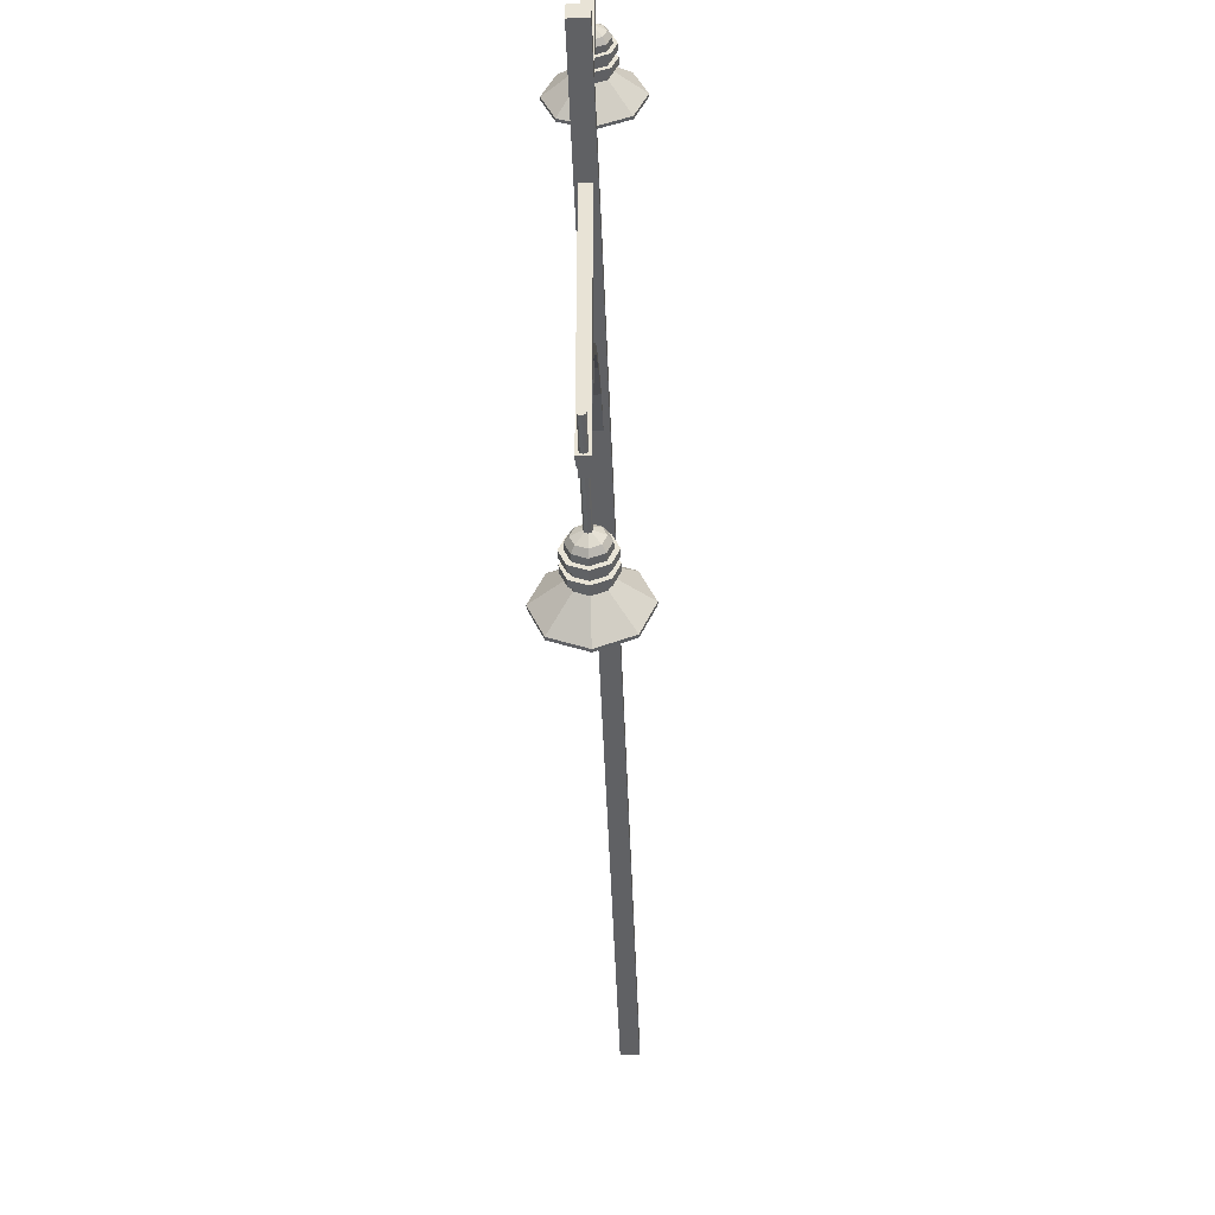
<metadata>
{"format":"obj","ext":"obj","renderer":"f3d","projection":"perspective","resolution":1024,"background":"white","views":[{"elev":-47.0,"azim":-177.9,"up":"+Z"}]}
</metadata>
<code>
o cu_Cylinder.002
v -7.073 4.408 3.335
v -7.06 4.408 3.313
v -7.046 3.995 3.332
v -7.031 4.408 3.317
v -7.028 4.408 3.342
v -7.053 4.408 3.353
v -7.064 4.351 1.896
v -7.056 4.351 1.882
v -7.047 3.937 1.894
v -7.038 4.351 1.885
v -7.036 4.351 1.9
v -7.052 4.351 1.907
v -7.057 4.192 3.671
v -7.053 4.192 3.663
v -7.048 3.957 3.67
v -7.043 4.192 3.665
v -7.042 4.192 3.673
v -7.051 4.192 3.677
v -7.059 4.012 3.442
v -7.053 4.012 3.433
v -7.048 3.733 3.441
v -7.042 4.012 3.435
v -7.04 4.012 3.445
v -7.051 4.012 3.45
v -7.062 4.34 4.063
v -7.055 4.34 4.051
v -7.048 3.98 4.061
v -7.04 4.34 4.054
v -7.038 4.34 4.067
v -7.051 4.34 4.073
v -7.062 4.285 2.218
v -7.055 4.285 2.206
v -7.048 3.926 2.216
v -7.04 4.285 2.209
v -7.038 4.285 2.222
v -7.051 4.285 2.227
v -7.062 3.947 2.712
v -7.055 3.947 2.7
v -7.048 3.729 2.71
v -7.04 3.947 2.703
v -7.038 3.947 2.716
v -7.051 3.947 2.721
v -7.062 4.4 2.659
v -7.055 4.4 2.647
v -7.048 4.182 2.657
v -7.04 4.4 2.649
v -7.038 4.4 2.663
v -7.051 4.4 2.668
v -7.067 4.411 2.756
v -7.057 4.411 2.74
v -7.047 4.107 2.753
v -7.036 4.411 2.743
v -7.033 4.411 2.761
v -7.052 4.411 2.769
v -7.073 4.408 2.881
v -7.06 4.408 2.859
v -7.046 3.995 2.878
v -7.031 4.408 2.864
v -7.028 4.408 2.888
v -7.053 4.408 2.899
v -7.067 4.411 3.209
v -7.057 4.411 3.193
v -7.047 4.107 3.207
v -7.036 4.411 3.196
v -7.033 4.411 3.215
v -7.052 4.411 3.223
v -7.094 -0.1042 3.015
v -7.094 5.072 3.015
v -7.01 -0.1042 3.015
v -7.01 5.072 3.015
v -7.094 -0.1042 3.099
v -7.094 5.072 3.099
v -7.01 -0.1042 3.099
v -7.01 5.072 3.099
v -6.973 3.918 4.458
v -6.991 4.098 4.458
v -6.996 3.918 4.513
v -7.009 4.098 4.5
v -7.051 3.918 4.536
v -7.051 4.098 4.517
v -7.105 3.918 4.513
v -7.092 4.098 4.5
v -7.128 3.918 4.458
v -7.11 4.098 4.458
v -7.105 3.918 4.403
v -7.092 4.098 4.416
v -7.051 3.918 4.381
v -7.051 4.098 4.399
v -6.996 3.918 4.403
v -7.009 4.098 4.416
v -6.876 3.8 4.458
v -6.927 3.8 4.582
v -7.051 3.8 4.633
v -7.174 3.8 4.582
v -7.225 3.8 4.458
v -7.174 3.8 4.335
v -7.051 3.8 4.283
v -6.927 3.8 4.335
v -6.845 3.8 4.458
v -6.905 3.8 4.604
v -7.051 3.8 4.664
v -7.196 3.8 4.604
v -7.256 3.8 4.458
v -7.196 3.8 4.313
v -7.051 3.8 4.253
v -6.905 3.8 4.313
v -6.947 3.865 4.458
v -6.977 3.865 4.532
v -7.051 3.865 4.562
v -7.124 3.865 4.532
v -7.154 3.865 4.458
v -7.124 3.865 4.385
v -7.051 3.865 4.355
v -6.977 3.865 4.385
v -6.933 3.865 4.458
v -6.967 3.865 4.542
v -7.051 3.865 4.576
v -7.134 3.865 4.542
v -7.168 3.865 4.458
v -7.134 3.865 4.375
v -7.051 3.865 4.34
v -6.967 3.865 4.375
v -6.966 3.82 4.458
v -6.991 3.82 4.518
v -7.051 3.82 4.542
v -7.11 3.82 4.518
v -7.135 3.82 4.458
v -7.11 3.82 4.399
v -7.051 3.82 4.374
v -6.991 3.82 4.399
v -7.004 3.781 4.458
v -7.017 3.781 4.491
v -7.051 3.781 4.505
v -7.084 3.781 4.491
v -7.097 3.781 4.458
v -7.084 3.781 4.425
v -7.051 3.781 4.411
v -7.017 3.781 4.425
v -6.973 3.949 4.458
v -6.973 3.98 4.458
v -6.973 4.011 4.458
v -6.973 4.043 4.458
v -6.996 4.043 4.513
v -6.996 4.011 4.513
v -6.996 3.98 4.513
v -6.996 3.949 4.513
v -7.051 4.043 4.536
v -7.051 4.011 4.536
v -7.051 3.98 4.536
v -7.051 3.949 4.536
v -7.105 4.043 4.513
v -7.105 4.011 4.513
v -7.105 3.98 4.513
v -7.105 3.949 4.513
v -7.128 4.043 4.458
v -7.128 4.011 4.458
v -7.128 3.98 4.458
v -7.128 3.949 4.458
v -7.105 4.043 4.403
v -7.105 4.011 4.403
v -7.105 3.98 4.403
v -7.105 3.949 4.403
v -7.051 4.043 4.381
v -7.051 4.011 4.381
v -7.051 3.98 4.381
v -7.051 3.949 4.381
v -6.996 4.043 4.403
v -6.996 4.011 4.403
v -6.996 3.98 4.403
v -6.996 3.949 4.403
v -6.973 3.949 4.458
v -6.973 3.98 4.458
v -6.973 4.011 4.458
v -6.973 4.043 4.458
v -6.996 4.043 4.513
v -6.996 4.011 4.513
v -6.996 3.98 4.513
v -6.996 3.949 4.513
v -7.051 4.043 4.536
v -7.051 4.011 4.536
v -7.051 3.98 4.536
v -7.051 3.949 4.536
v -7.105 4.043 4.513
v -7.105 4.011 4.513
v -7.105 3.98 4.513
v -7.105 3.949 4.513
v -7.128 4.043 4.458
v -7.128 4.011 4.458
v -7.128 3.98 4.458
v -7.128 3.949 4.458
v -7.105 4.043 4.403
v -7.105 4.011 4.403
v -7.105 3.98 4.403
v -7.105 3.949 4.403
v -7.051 4.043 4.381
v -7.051 4.011 4.381
v -7.051 3.98 4.381
v -7.051 3.949 4.381
v -6.996 4.043 4.403
v -6.996 4.011 4.403
v -6.996 3.98 4.403
v -6.996 3.949 4.403
v -6.953 3.949 4.458
v -6.953 3.98 4.458
v -6.953 4.011 4.458
v -6.953 4.043 4.458
v -6.981 4.043 4.527
v -6.981 4.011 4.527
v -6.981 3.98 4.527
v -6.981 3.949 4.527
v -7.051 4.043 4.556
v -7.051 4.011 4.556
v -7.051 3.98 4.556
v -7.051 3.949 4.556
v -7.12 4.043 4.527
v -7.12 4.011 4.527
v -7.12 3.98 4.527
v -7.12 3.949 4.527
v -7.148 4.043 4.458
v -7.148 4.011 4.458
v -7.148 3.98 4.458
v -7.148 3.949 4.458
v -7.12 4.043 4.389
v -7.12 4.011 4.389
v -7.12 3.98 4.389
v -7.12 3.949 4.389
v -7.051 4.043 4.361
v -7.051 4.011 4.361
v -7.051 3.98 4.361
v -7.051 3.949 4.361
v -6.981 4.043 4.389
v -6.981 4.011 4.389
v -6.981 3.98 4.389
v -6.981 3.949 4.389
v -6.996 4.074 4.513
v -6.973 4.074 4.458
v -7.051 4.074 4.536
v -7.105 4.074 4.513
v -7.128 4.074 4.458
v -7.105 4.074 4.403
v -7.051 4.074 4.381
v -6.996 4.074 4.403
v -7.04 4.122 4.469
v -7.035 4.122 4.458
v -7.051 4.122 4.474
v -7.062 4.122 4.469
v -7.066 4.122 4.458
v -7.062 4.122 4.447
v -7.051 4.122 4.443
v -7.04 4.122 4.447
v -7.04 4.588 4.469
v -7.035 4.588 4.458
v -7.051 4.588 4.474
v -7.062 4.588 4.469
v -7.066 4.588 4.458
v -7.062 4.588 4.447
v -7.051 4.588 4.443
v -7.04 4.588 4.447
v -7.196 3.815 4.604
v -7.051 3.815 4.664
v -7.051 3.815 4.252
v -7.196 3.815 4.313
v -7.257 3.815 4.458
v -6.905 3.815 4.313
v -6.905 3.815 4.604
v -6.844 3.815 4.458
v -7.072 3.361 3.049
v -7.032 3.361 3.049
v -7.072 3.32 3.066
v -7.032 3.32 3.066
v -7.072 3.647 3.158
v -7.072 3.873 3.294
v -7.072 4.051 3.45
v -7.072 4.19 3.623
v -7.072 4.292 3.812
v -7.072 4.359 4.017
v -7.072 4.398 4.237
v -7.072 4.398 4.483
v -7.032 4.398 4.483
v -7.032 4.398 4.237
v -7.032 4.359 4.017
v -7.032 4.292 3.812
v -7.032 4.19 3.623
v -7.032 4.051 3.45
v -7.032 3.873 3.294
v -7.032 3.647 3.158
v -7.032 4.352 4.483
v -7.032 4.352 4.253
v -7.032 4.323 4.033
v -7.032 4.256 3.828
v -7.032 4.154 3.639
v -7.032 4.015 3.466
v -7.032 3.836 3.31
v -7.032 3.609 3.175
v -7.072 4.352 4.483
v -7.072 4.352 4.253
v -7.072 4.323 4.033
v -7.072 4.256 3.828
v -7.072 4.154 3.639
v -7.072 4.015 3.466
v -7.072 3.836 3.31
v -7.072 3.609 3.175
v -7.077 4.439 3.056
v -7.077 4.439 4.483
v -7.026 4.439 3.056
v -7.026 4.439 4.483
v -7.077 4.398 3.056
v -7.077 4.398 4.483
v -7.026 4.398 3.056
v -7.026 4.398 4.483
v -7.129 3.918 1.643
v -7.11 4.098 1.643
v -7.106 3.918 1.588
v -7.093 4.098 1.601
v -7.051 3.918 1.565
v -7.051 4.098 1.584
v -6.996 3.918 1.588
v -7.009 4.098 1.601
v -6.973 3.918 1.643
v -6.992 4.098 1.643
v -6.996 3.918 1.698
v -7.009 4.098 1.685
v -7.051 3.918 1.721
v -7.051 4.098 1.702
v -7.106 3.918 1.698
v -7.093 4.098 1.685
v -7.226 3.8 1.643
v -7.175 3.8 1.519
v -7.051 3.8 1.468
v -6.927 3.8 1.519
v -6.876 3.8 1.643
v -6.927 3.8 1.767
v -7.051 3.8 1.818
v -7.175 3.8 1.767
v -7.257 3.8 1.643
v -7.196 3.8 1.498
v -7.051 3.8 1.437
v -6.906 3.8 1.498
v -6.845 3.8 1.643
v -6.906 3.8 1.788
v -7.051 3.8 1.849
v -7.196 3.8 1.788
v -7.155 3.865 1.643
v -7.124 3.865 1.57
v -7.051 3.865 1.539
v -6.978 3.865 1.57
v -6.947 3.865 1.643
v -6.978 3.865 1.716
v -7.051 3.865 1.747
v -7.124 3.865 1.716
v -7.169 3.865 1.643
v -7.134 3.865 1.56
v -7.051 3.865 1.525
v -6.968 3.865 1.56
v -6.933 3.865 1.643
v -6.968 3.865 1.726
v -7.051 3.865 1.761
v -7.134 3.865 1.726
v -7.135 3.82 1.643
v -7.111 3.82 1.583
v -7.051 3.82 1.559
v -6.992 3.82 1.583
v -6.967 3.82 1.643
v -6.992 3.82 1.702
v -7.051 3.82 1.727
v -7.111 3.82 1.702
v -7.098 3.781 1.643
v -7.084 3.781 1.61
v -7.051 3.781 1.596
v -7.018 3.781 1.61
v -7.004 3.781 1.643
v -7.018 3.781 1.676
v -7.051 3.781 1.69
v -7.084 3.781 1.676
v -7.129 3.949 1.643
v -7.129 3.98 1.643
v -7.129 4.011 1.643
v -7.129 4.043 1.643
v -7.106 4.043 1.588
v -7.106 4.011 1.588
v -7.106 3.98 1.588
v -7.106 3.949 1.588
v -7.051 4.043 1.565
v -7.051 4.011 1.565
v -7.051 3.98 1.565
v -7.051 3.949 1.565
v -6.996 4.043 1.588
v -6.996 4.011 1.588
v -6.996 3.98 1.588
v -6.996 3.949 1.588
v -6.973 4.043 1.643
v -6.973 4.011 1.643
v -6.973 3.98 1.643
v -6.973 3.949 1.643
v -6.996 4.043 1.698
v -6.996 4.011 1.698
v -6.996 3.98 1.698
v -6.996 3.949 1.698
v -7.051 4.043 1.721
v -7.051 4.011 1.721
v -7.051 3.98 1.721
v -7.051 3.949 1.721
v -7.106 4.043 1.698
v -7.106 4.011 1.698
v -7.106 3.98 1.698
v -7.106 3.949 1.698
v -7.129 3.949 1.643
v -7.129 3.98 1.643
v -7.129 4.011 1.643
v -7.129 4.043 1.643
v -7.106 4.043 1.588
v -7.106 4.011 1.588
v -7.106 3.98 1.588
v -7.106 3.949 1.588
v -7.051 4.043 1.565
v -7.051 4.011 1.565
v -7.051 3.98 1.565
v -7.051 3.949 1.565
v -6.996 4.043 1.588
v -6.996 4.011 1.588
v -6.996 3.98 1.588
v -6.996 3.949 1.588
v -6.973 4.043 1.643
v -6.973 4.011 1.643
v -6.973 3.98 1.643
v -6.973 3.949 1.643
v -6.996 4.043 1.698
v -6.996 4.011 1.698
v -6.996 3.98 1.698
v -6.996 3.949 1.698
v -7.051 4.043 1.721
v -7.051 4.011 1.721
v -7.051 3.98 1.721
v -7.051 3.949 1.721
v -7.106 4.043 1.698
v -7.106 4.011 1.698
v -7.106 3.98 1.698
v -7.106 3.949 1.698
v -7.149 3.949 1.643
v -7.149 3.98 1.643
v -7.149 4.011 1.643
v -7.149 4.043 1.643
v -7.12 4.043 1.574
v -7.12 4.011 1.574
v -7.12 3.98 1.574
v -7.12 3.949 1.574
v -7.051 4.043 1.545
v -7.051 4.011 1.545
v -7.051 3.98 1.545
v -7.051 3.949 1.545
v -6.982 4.043 1.574
v -6.982 4.011 1.574
v -6.982 3.98 1.574
v -6.982 3.949 1.574
v -6.953 4.043 1.643
v -6.953 4.011 1.643
v -6.953 3.98 1.643
v -6.953 3.949 1.643
v -6.982 4.043 1.712
v -6.982 4.011 1.712
v -6.982 3.98 1.712
v -6.982 3.949 1.712
v -7.051 4.043 1.741
v -7.051 4.011 1.741
v -7.051 3.98 1.741
v -7.051 3.949 1.741
v -7.12 4.043 1.712
v -7.12 4.011 1.712
v -7.12 3.98 1.712
v -7.12 3.949 1.712
v -7.106 4.074 1.588
v -7.129 4.074 1.643
v -7.051 4.074 1.565
v -6.996 4.074 1.588
v -6.973 4.074 1.643
v -6.996 4.074 1.698
v -7.051 4.074 1.721
v -7.106 4.074 1.698
v -7.062 4.122 1.632
v -7.067 4.122 1.643
v -7.051 4.122 1.627
v -7.04 4.122 1.632
v -7.036 4.122 1.643
v -7.04 4.122 1.654
v -7.051 4.122 1.658
v -7.062 4.122 1.654
v -7.062 4.588 1.632
v -7.067 4.588 1.643
v -7.051 4.588 1.627
v -7.04 4.588 1.632
v -7.035 4.588 1.643
v -7.04 4.588 1.654
v -7.051 4.588 1.658
v -7.062 4.588 1.654
v -6.905 3.815 1.497
v -7.051 3.815 1.437
v -7.051 3.815 1.849
v -6.905 3.815 1.789
v -6.845 3.815 1.643
v -7.197 3.815 1.789
v -7.197 3.815 1.497
v -7.257 3.815 1.643
v -7.03 3.361 3.053
v -7.069 3.361 3.053
v -7.03 3.32 3.035
v -7.069 3.32 3.035
v -7.03 3.647 2.943
v -7.03 3.873 2.807
v -7.03 4.051 2.651
v -7.03 4.19 2.478
v -7.03 4.292 2.289
v -7.03 4.359 2.084
v -7.03 4.398 1.864
v -7.03 4.398 1.619
v -7.069 4.398 1.619
v -7.069 4.398 1.864
v -7.069 4.359 2.084
v -7.069 4.292 2.289
v -7.069 4.19 2.478
v -7.069 4.051 2.651
v -7.069 3.873 2.807
v -7.069 3.647 2.943
v -7.069 4.352 1.619
v -7.069 4.352 1.848
v -7.069 4.323 2.069
v -7.069 4.256 2.273
v -7.069 4.154 2.462
v -7.069 4.015 2.636
v -7.069 3.836 2.791
v -7.069 3.609 2.927
v -7.03 4.352 1.619
v -7.03 4.352 1.848
v -7.03 4.323 2.069
v -7.03 4.256 2.273
v -7.03 4.154 2.462
v -7.03 4.015 2.636
v -7.03 3.836 2.791
v -7.03 3.609 2.927
v -7.024 4.439 3.06
v -7.024 4.439 1.619
v -7.075 4.439 3.06
v -7.075 4.439 1.619
v -7.024 4.398 3.06
v -7.024 4.398 1.619
v -7.075 4.398 3.06
v -7.075 4.398 1.619
f 3 1 2
f 3 2 4
f 3 4 5
f 3 5 6
f 3 6 1
f 9 7 8
f 9 8 10
f 9 10 11
f 9 11 12
f 9 12 7
f 15 13 14
f 15 14 16
f 15 16 17
f 15 17 18
f 15 18 13
f 21 19 20
f 21 20 22
f 21 22 23
f 21 23 24
f 21 24 19
f 27 25 26
f 27 26 28
f 27 28 29
f 27 29 30
f 27 30 25
f 33 31 32
f 33 32 34
f 33 34 35
f 33 35 36
f 33 36 31
f 39 37 38
f 39 38 40
f 39 40 41
f 39 41 42
f 39 42 37
f 45 43 44
f 45 44 46
f 45 46 47
f 45 47 48
f 45 48 43
f 51 49 50
f 51 50 52
f 51 52 53
f 51 53 54
f 51 54 49
f 57 55 56
f 57 56 58
f 57 58 59
f 57 59 60
f 57 60 55
f 63 61 62
f 63 62 64
f 63 64 65
f 63 65 66
f 63 66 61
f 67 68 70 69
f 69 70 74 73
f 73 74 72 71
f 71 72 68 67
f 69 73 71 67
f 74 70 68 72
f 142 236 235 143
f 143 235 237 147
f 147 237 238 151
f 151 238 239 155
f 155 239 240 159
f 159 240 241 163
f 84 82 246 247
f 163 241 242 167
f 167 242 236 142
f 260 259 102 101
f 91 92 116 115
f 262 261 105 104
f 259 263 103 102
f 261 264 106 105
f 265 260 101 100
f 263 262 104 103
f 264 266 99 106
f 266 265 100 99
f 92 91 99 100
f 93 92 100 101
f 94 93 101 102
f 95 94 102 103
f 96 95 103 104
f 97 96 104 105
f 98 97 105 106
f 91 98 106 99
f 108 109 125 124
f 98 91 115 122
f 96 97 121 120
f 94 95 119 118
f 92 93 117 116
f 97 98 122 121
f 95 96 120 119
f 93 94 118 117
f 108 107 115 116
f 109 108 116 117
f 110 109 117 118
f 111 110 118 119
f 112 111 119 120
f 113 112 120 121
f 114 113 121 122
f 107 114 122 115
f 130 123 131 138
f 113 114 130 129
f 111 112 128 127
f 109 110 126 125
f 107 108 124 123
f 114 107 123 130
f 112 113 129 128
f 110 111 127 126
f 131 132 133 134 135 136 137 138
f 128 129 137 136
f 126 127 135 134
f 124 125 133 132
f 129 130 138 137
f 127 128 136 135
f 125 126 134 133
f 123 124 132 131
f 89 170 139 75
f 156 152 184 188
f 169 168 141 140
f 142 143 175 174
f 87 166 170 89
f 170 166 198 202
f 165 164 168 169
f 153 157 189 185
f 85 162 166 87
f 144 141 173 176
f 161 160 164 165
f 167 142 174 199
f 83 158 162 85
f 158 154 186 190
f 157 156 160 161
f 140 145 177 172
f 81 154 158 83
f 141 168 200 173
f 153 152 156 157
f 155 159 191 187
f 79 150 154 81
f 146 139 171 178
f 149 148 152 153
f 169 140 172 201
f 77 146 150 79
f 160 156 188 192
f 145 144 148 149
f 143 147 179 175
f 75 139 146 77
f 139 170 202 171
f 140 141 144 145
f 157 161 193 189
f 189 193 225 221
f 180 176 208 212
f 194 190 222 226
f 177 181 213 209
f 191 195 227 223
f 182 178 210 214
f 196 192 224 228
f 179 183 215 211
f 193 197 229 225
f 184 180 212 216
f 198 194 226 230
f 181 185 217 213
f 195 199 231 227
f 186 182 214 218
f 200 196 228 232
f 183 187 219 215
f 165 169 201 197
f 151 155 187 183
f 168 164 196 200
f 154 150 182 186
f 163 167 199 195
f 149 153 185 181
f 166 162 194 198
f 152 148 180 184
f 161 165 197 193
f 147 151 183 179
f 164 160 192 196
f 150 146 178 182
f 159 163 195 191
f 145 149 181 177
f 162 158 190 194
f 148 144 176 180
f 234 233 204 203
f 232 231 206 205
f 230 229 233 234
f 228 227 231 232
f 226 225 229 230
f 224 223 227 228
f 222 221 225 226
f 220 219 223 224
f 218 217 221 222
f 216 215 219 220
f 214 213 217 218
f 212 211 215 216
f 210 209 213 214
f 208 207 211 212
f 203 204 209 210
f 205 206 207 208
f 171 202 234 203
f 175 179 211 207
f 192 188 220 224
f 201 172 204 233
f 178 171 203 210
f 187 191 223 219
f 173 200 232 205
f 172 177 209 204
f 190 186 218 222
f 199 174 206 231
f 176 173 205 208
f 185 189 221 217
f 202 198 230 234
f 174 175 207 206
f 188 184 216 220
f 197 201 233 229
f 76 78 235 236
f 78 80 237 235
f 80 82 238 237
f 82 84 239 238
f 84 86 240 239
f 86 88 241 240
f 88 90 242 241
f 90 76 236 242
f 244 250 258 252
f 80 78 243 245
f 90 88 249 250
f 86 84 247 248
f 82 80 245 246
f 78 76 244 243
f 76 90 250 244
f 88 86 248 249
f 251 252 258 257 256 255 254 253
f 249 248 256 257
f 247 246 254 255
f 245 243 251 253
f 250 249 257 258
f 248 247 255 256
f 246 245 253 254
f 243 244 252 251
f 75 77 265 266
f 89 75 266 264
f 83 85 262 263
f 77 79 260 265
f 87 89 264 261
f 81 83 263 259
f 85 87 261 262
f 79 81 259 260
f 268 270 269 267
f 269 302 271 267
f 302 301 272 271
f 301 300 273 272
f 300 299 274 273
f 299 298 275 274
f 298 297 276 275
f 297 296 277 276
f 296 295 278 277
f 270 294 302 269
f 294 293 301 302
f 293 292 300 301
f 292 291 299 300
f 291 290 298 299
f 290 289 297 298
f 289 288 296 297
f 288 287 295 296
f 268 286 294 270
f 286 285 293 294
f 285 284 292 293
f 284 283 291 292
f 283 282 290 291
f 282 281 289 290
f 281 280 288 289
f 280 279 287 288
f 267 271 286 268
f 271 272 285 286
f 272 273 284 285
f 273 274 283 284
f 274 275 282 283
f 275 276 281 282
f 276 277 280 281
f 277 278 279 280
f 303 304 306 305
f 305 306 310 309
f 309 310 308 307
f 307 308 304 303
f 305 309 307 303
f 310 306 304 308
f 295 287 279 278
f 378 472 471 379
f 379 471 473 383
f 383 473 474 387
f 387 474 475 391
f 391 475 476 395
f 395 476 477 399
f 320 318 482 483
f 399 477 478 403
f 403 478 472 378
f 496 495 338 337
f 327 328 352 351
f 498 497 341 340
f 495 499 339 338
f 497 500 342 341
f 501 496 337 336
f 499 498 340 339
f 500 502 335 342
f 502 501 336 335
f 328 327 335 336
f 329 328 336 337
f 330 329 337 338
f 331 330 338 339
f 332 331 339 340
f 333 332 340 341
f 334 333 341 342
f 327 334 342 335
f 344 345 361 360
f 334 327 351 358
f 332 333 357 356
f 330 331 355 354
f 328 329 353 352
f 333 334 358 357
f 331 332 356 355
f 329 330 354 353
f 344 343 351 352
f 345 344 352 353
f 346 345 353 354
f 347 346 354 355
f 348 347 355 356
f 349 348 356 357
f 350 349 357 358
f 343 350 358 351
f 366 359 367 374
f 349 350 366 365
f 347 348 364 363
f 345 346 362 361
f 343 344 360 359
f 350 343 359 366
f 348 349 365 364
f 346 347 363 362
f 367 368 369 370 371 372 373 374
f 364 365 373 372
f 362 363 371 370
f 360 361 369 368
f 365 366 374 373
f 363 364 372 371
f 361 362 370 369
f 359 360 368 367
f 325 406 375 311
f 392 388 420 424
f 405 404 377 376
f 378 379 411 410
f 323 402 406 325
f 406 402 434 438
f 401 400 404 405
f 389 393 425 421
f 321 398 402 323
f 380 377 409 412
f 397 396 400 401
f 403 378 410 435
f 319 394 398 321
f 394 390 422 426
f 393 392 396 397
f 376 381 413 408
f 317 390 394 319
f 377 404 436 409
f 389 388 392 393
f 391 395 427 423
f 315 386 390 317
f 382 375 407 414
f 385 384 388 389
f 405 376 408 437
f 313 382 386 315
f 396 392 424 428
f 381 380 384 385
f 379 383 415 411
f 311 375 382 313
f 375 406 438 407
f 376 377 380 381
f 393 397 429 425
f 425 429 461 457
f 416 412 444 448
f 430 426 458 462
f 413 417 449 445
f 427 431 463 459
f 418 414 446 450
f 432 428 460 464
f 415 419 451 447
f 429 433 465 461
f 420 416 448 452
f 434 430 462 466
f 417 421 453 449
f 431 435 467 463
f 422 418 450 454
f 436 432 464 468
f 419 423 455 451
f 401 405 437 433
f 387 391 423 419
f 404 400 432 436
f 390 386 418 422
f 399 403 435 431
f 385 389 421 417
f 402 398 430 434
f 388 384 416 420
f 397 401 433 429
f 383 387 419 415
f 400 396 428 432
f 386 382 414 418
f 395 399 431 427
f 381 385 417 413
f 398 394 426 430
f 384 380 412 416
f 470 469 440 439
f 468 467 442 441
f 466 465 469 470
f 464 463 467 468
f 462 461 465 466
f 460 459 463 464
f 458 457 461 462
f 456 455 459 460
f 454 453 457 458
f 452 451 455 456
f 450 449 453 454
f 448 447 451 452
f 446 445 449 450
f 444 443 447 448
f 439 440 445 446
f 441 442 443 444
f 407 438 470 439
f 411 415 447 443
f 428 424 456 460
f 437 408 440 469
f 414 407 439 446
f 423 427 459 455
f 409 436 468 441
f 408 413 445 440
f 426 422 454 458
f 435 410 442 467
f 412 409 441 444
f 421 425 457 453
f 438 434 466 470
f 410 411 443 442
f 424 420 452 456
f 433 437 469 465
f 312 314 471 472
f 314 316 473 471
f 316 318 474 473
f 318 320 475 474
f 320 322 476 475
f 322 324 477 476
f 324 326 478 477
f 326 312 472 478
f 480 486 494 488
f 316 314 479 481
f 326 324 485 486
f 322 320 483 484
f 318 316 481 482
f 314 312 480 479
f 312 326 486 480
f 324 322 484 485
f 487 488 494 493 492 491 490 489
f 485 484 492 493
f 483 482 490 491
f 481 479 487 489
f 486 485 493 494
f 484 483 491 492
f 482 481 489 490
f 479 480 488 487
f 311 313 501 502
f 325 311 502 500
f 319 321 498 499
f 313 315 496 501
f 323 325 500 497
f 317 319 499 495
f 321 323 497 498
f 315 317 495 496
f 504 506 505 503
f 505 538 507 503
f 538 537 508 507
f 537 536 509 508
f 536 535 510 509
f 535 534 511 510
f 534 533 512 511
f 533 532 513 512
f 532 531 514 513
f 506 530 538 505
f 530 529 537 538
f 529 528 536 537
f 528 527 535 536
f 527 526 534 535
f 526 525 533 534
f 525 524 532 533
f 524 523 531 532
f 504 522 530 506
f 522 521 529 530
f 521 520 528 529
f 520 519 527 528
f 519 518 526 527
f 518 517 525 526
f 517 516 524 525
f 516 515 523 524
f 503 507 522 504
f 507 508 521 522
f 508 509 520 521
f 509 510 519 520
f 510 511 518 519
f 511 512 517 518
f 512 513 516 517
f 513 514 515 516
f 539 540 542 541
f 541 542 546 545
f 545 546 544 543
f 543 544 540 539
f 541 545 543 539
f 546 542 540 544
f 531 523 515 514

</code>
